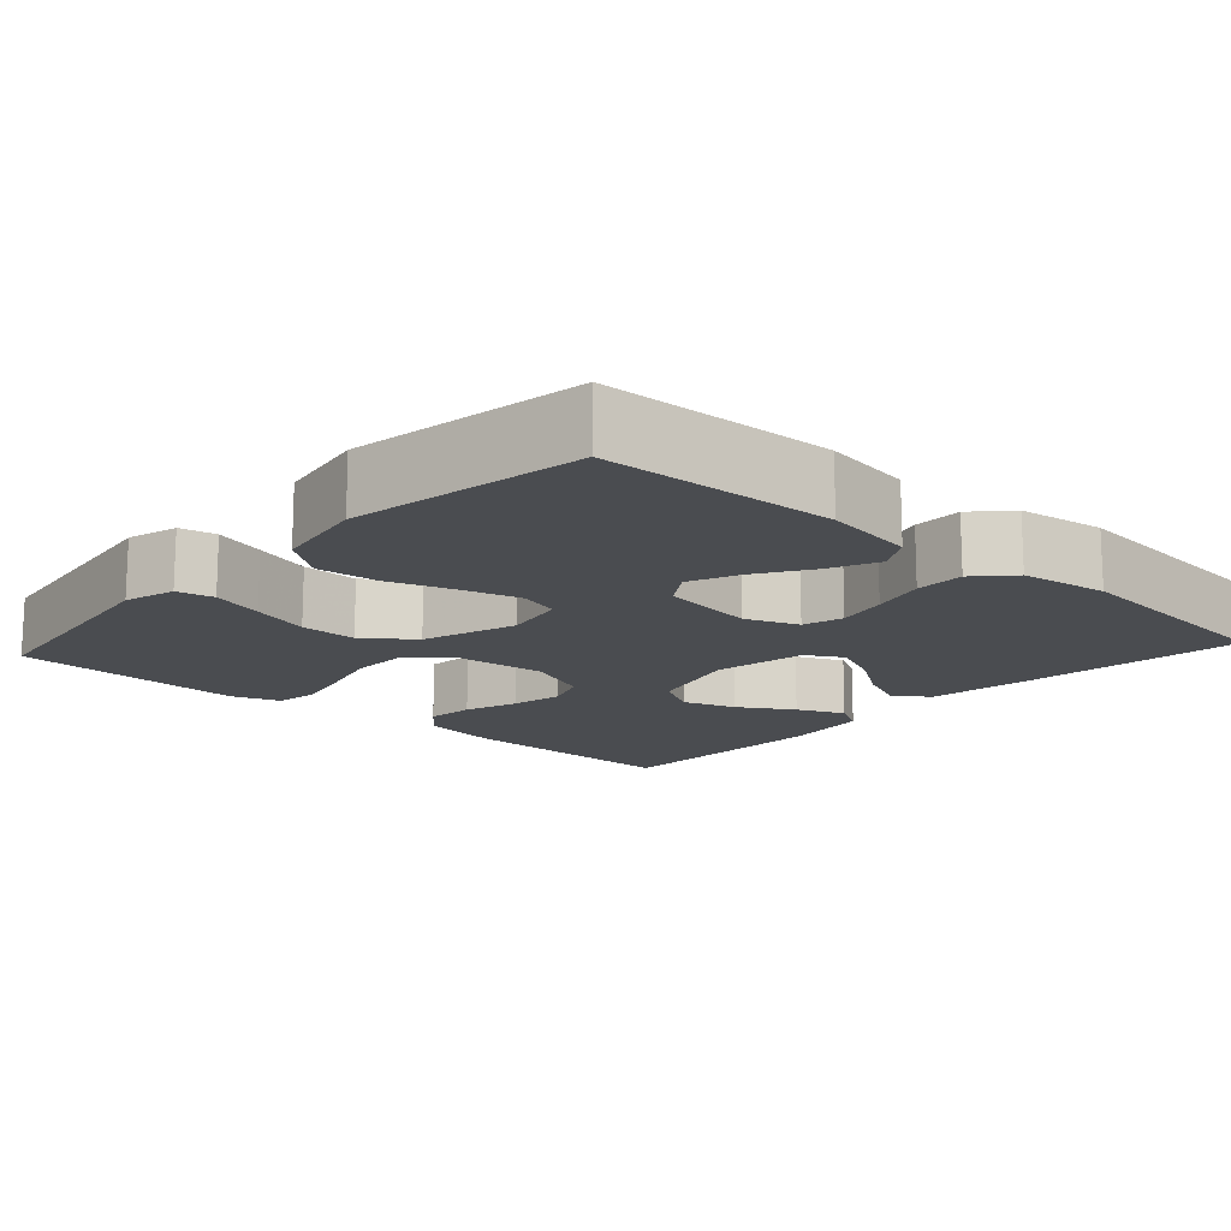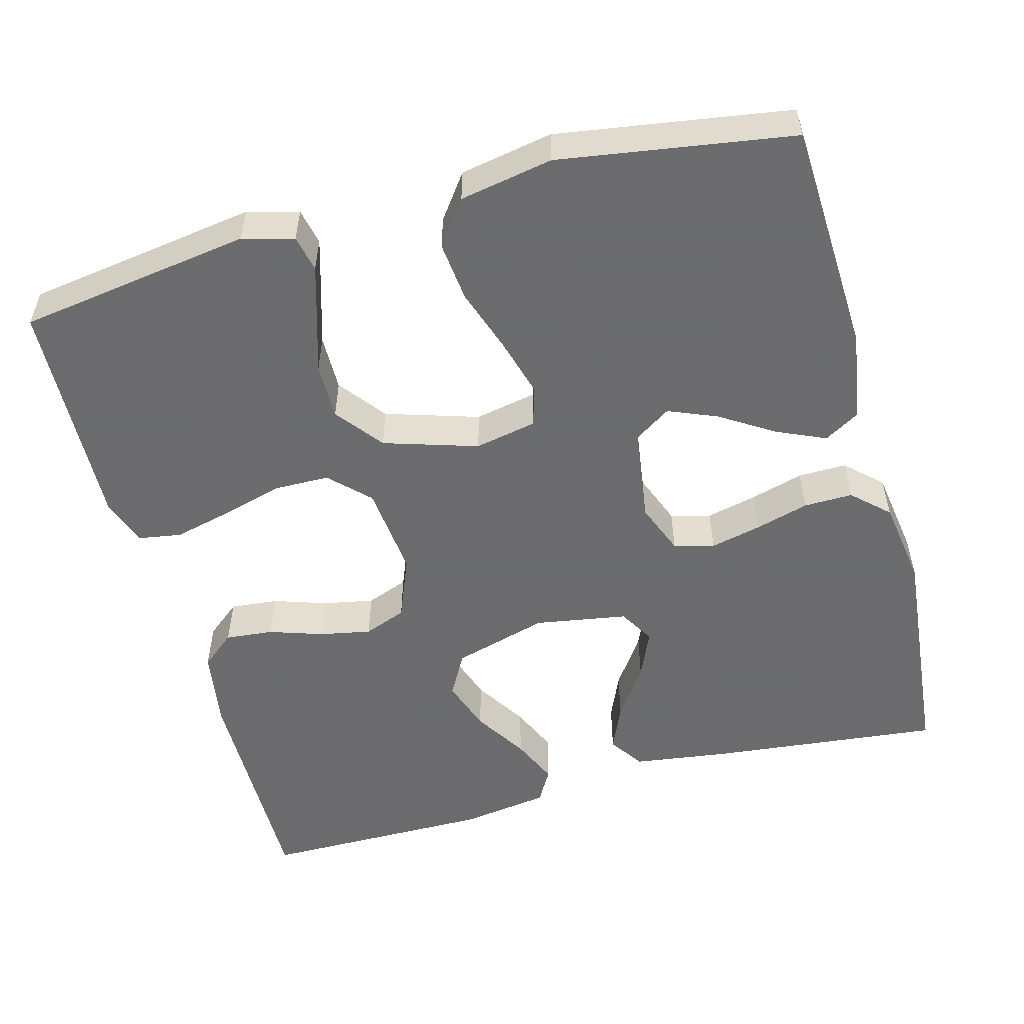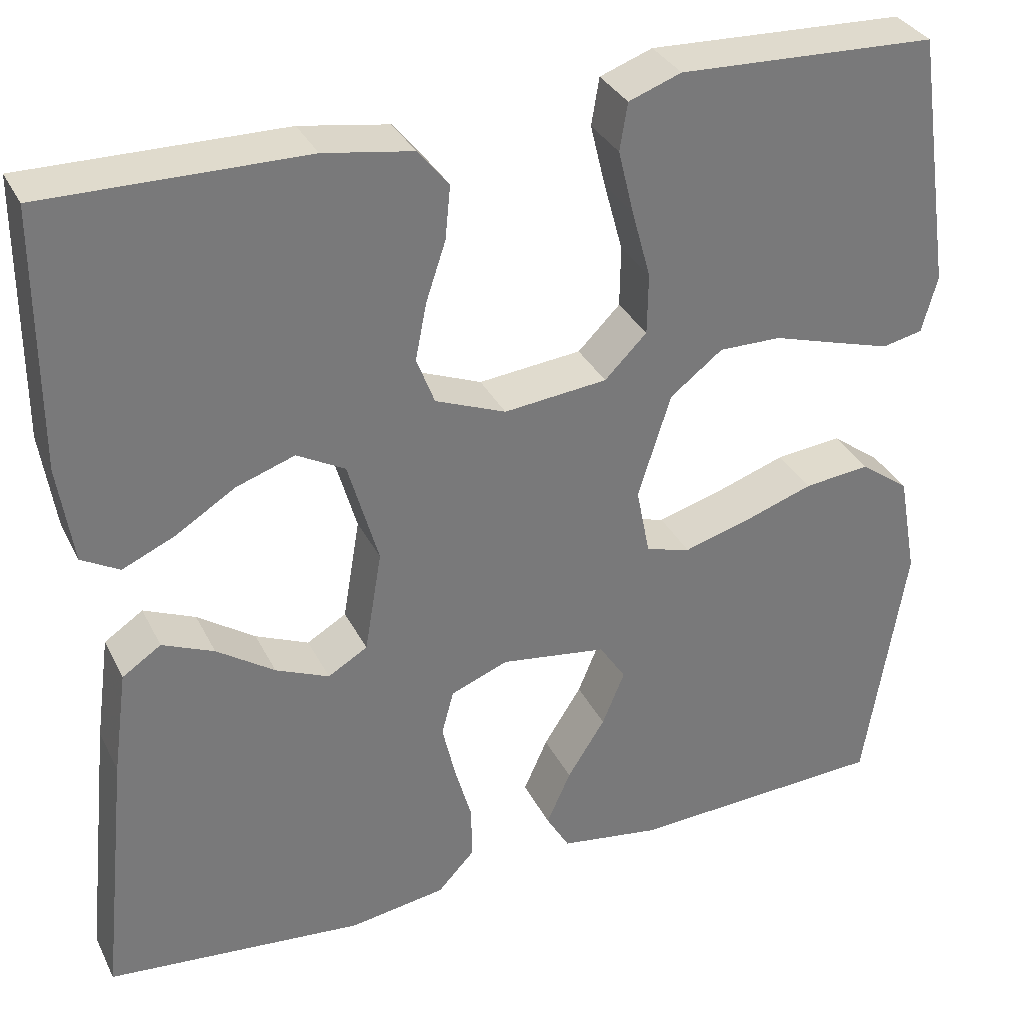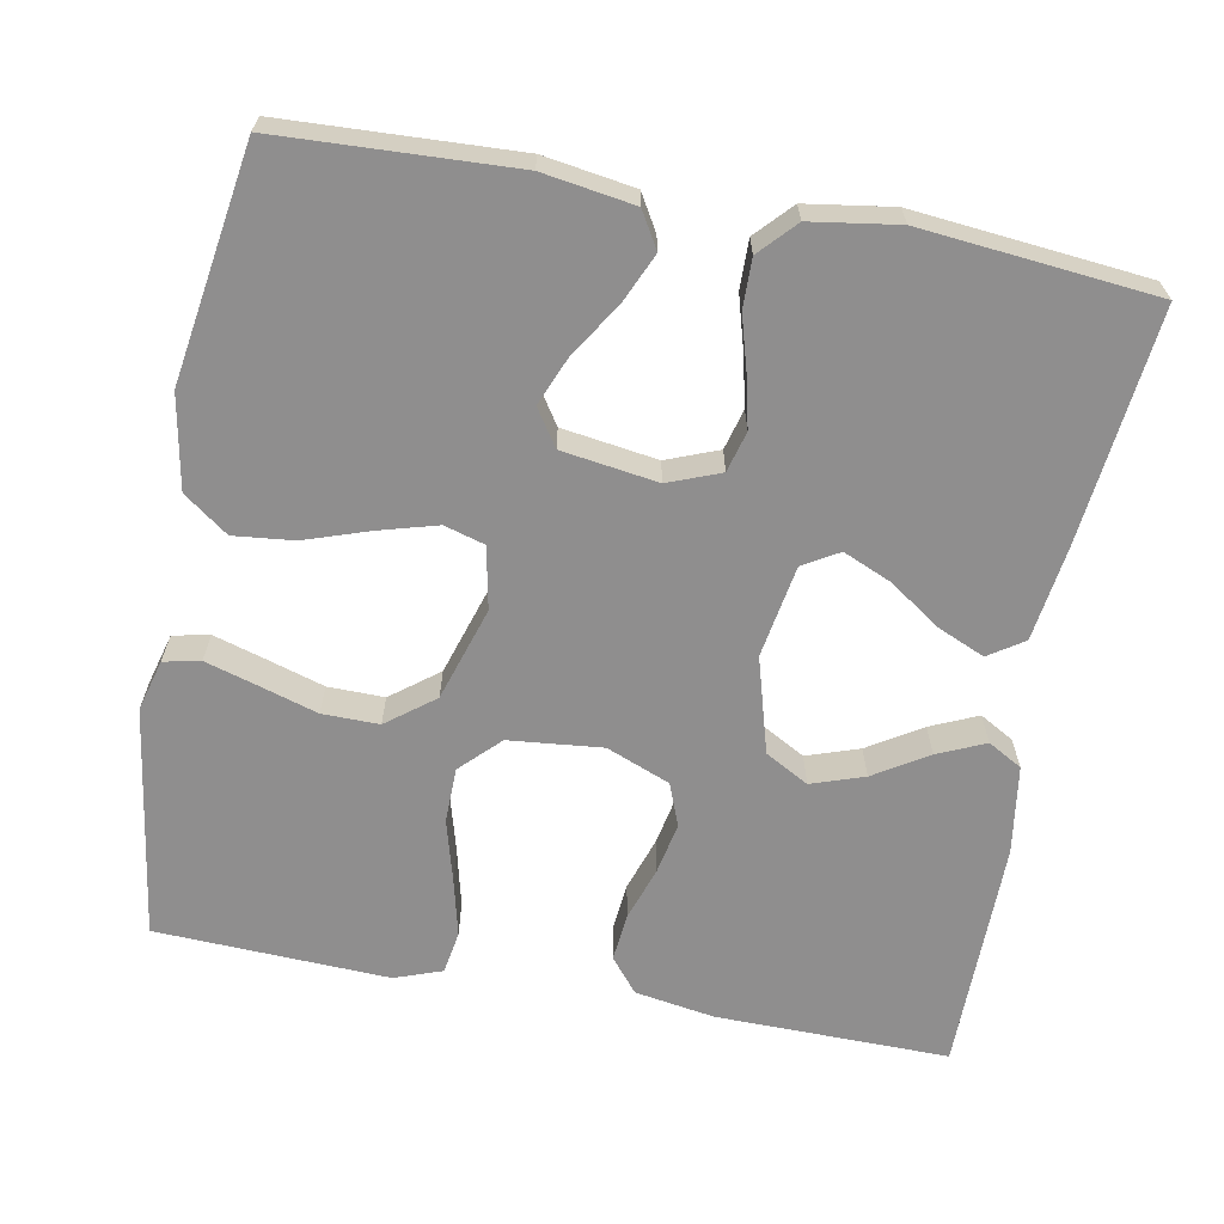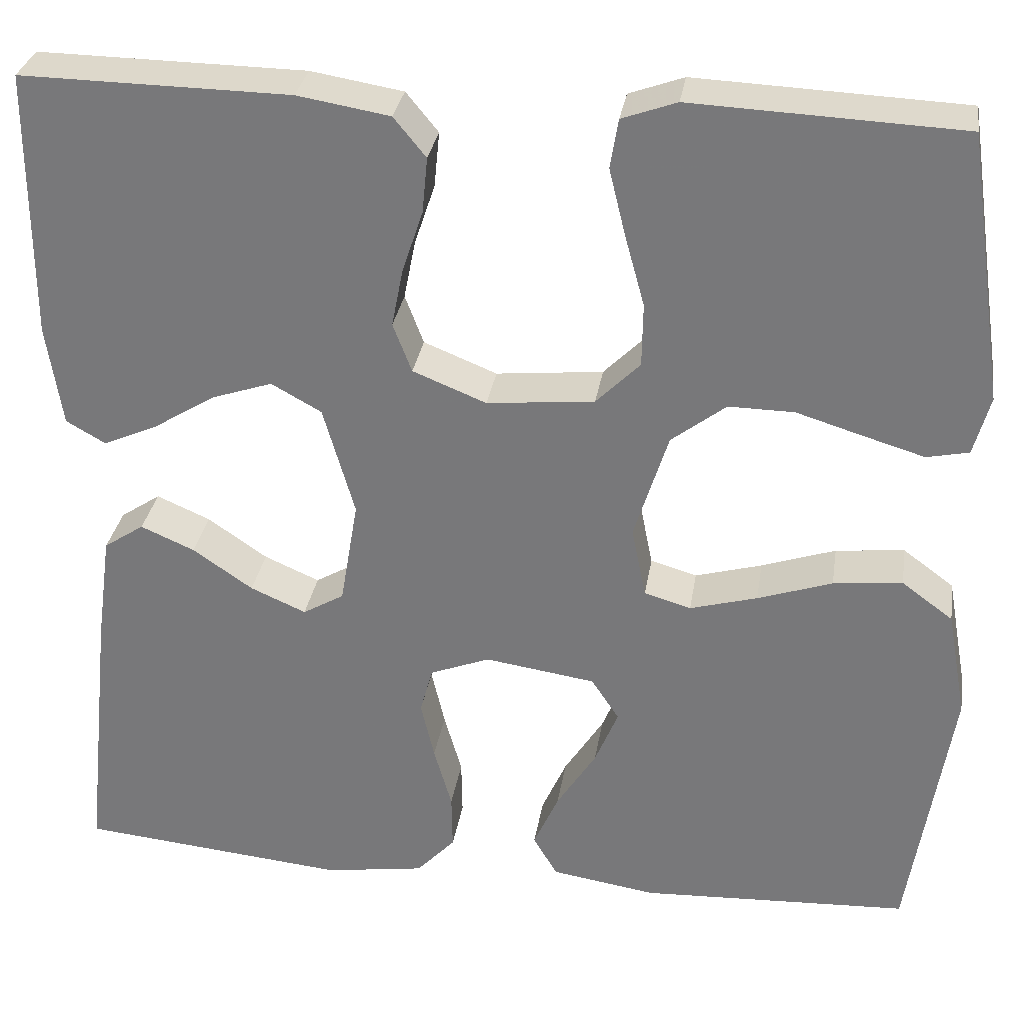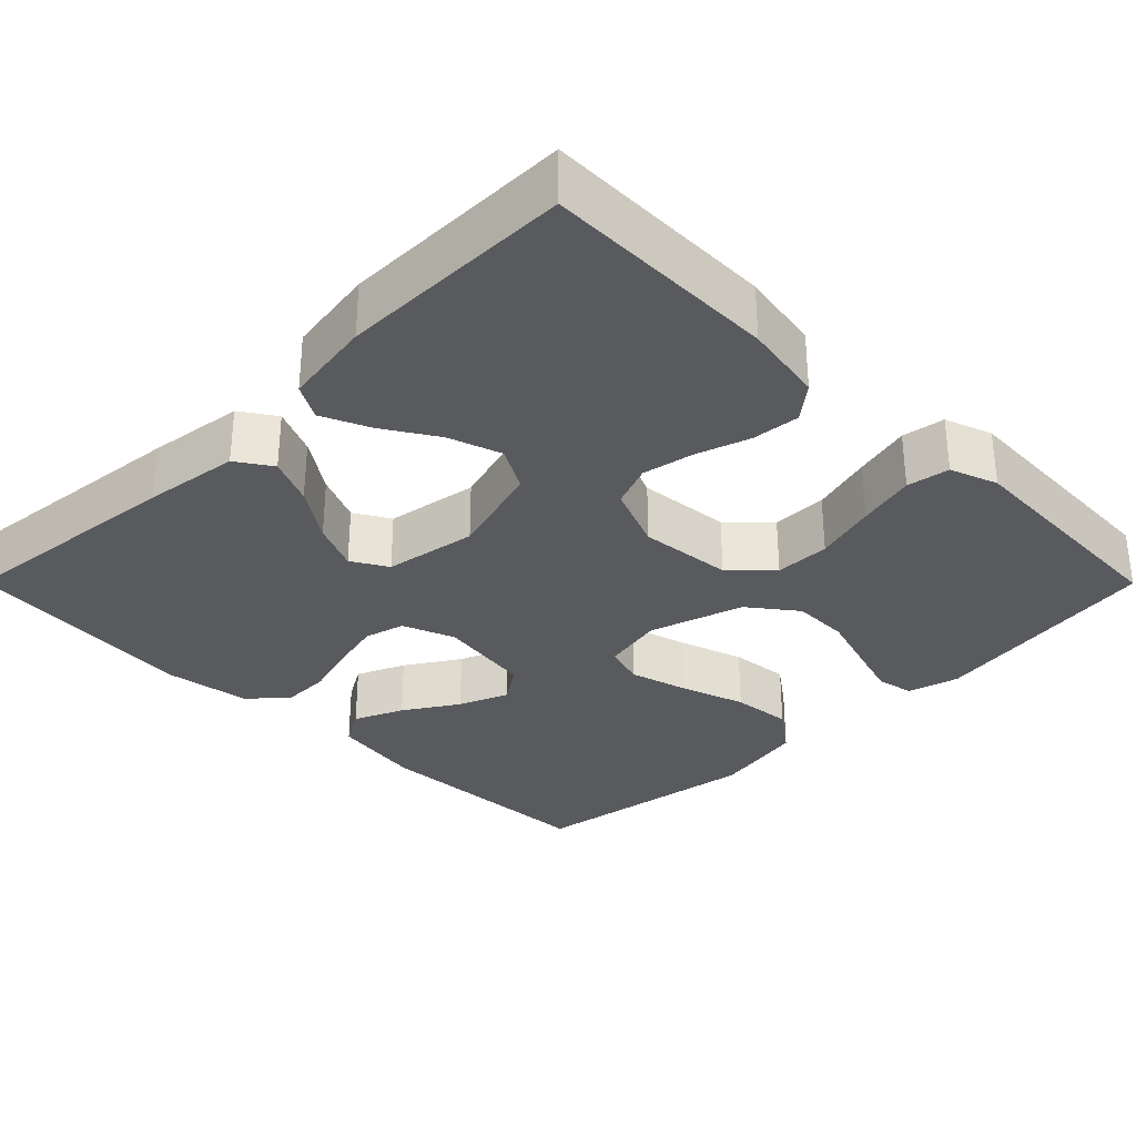
<metadata>
{"format":"obj","ext":"obj","renderer":"f3d","projection":"perspective","resolution":1024,"background":"white","views":[{"elev":-14.7,"azim":137.6,"up":"+Y"},{"elev":-53.5,"azim":105.2,"up":"+Y"},{"elev":33.3,"azim":-23.4,"up":"+Z"},{"elev":-65.0,"azim":169.4,"up":"+Y"},{"elev":31.0,"azim":8.9,"up":"+Z"},{"elev":-31.7,"azim":-45.1,"up":"+Y"}]}
</metadata>
<code>
v -0.5 0.07 -0.5
v -0.468 0.07 -0.2
v -0.451 0.07 -0.077
v -0.406 0.07 -0.047
v -0.346 0.07 -0.073
v -0.279 0.07 -0.119
v -0.217 0.07 -0.146
v -0.171 0.07 -0.119
v -0.151 0.07 0
v -0.186 0.07 0.123
v -0.242 0.07 0.154
v -0.31 0.07 0.131
v -0.379 0.07 0.088
v -0.44 0.07 0.061
v -0.484 0.07 0.086
v -0.501 0.07 0.2
v -0.5 0.07 0.5
v -0.2 0.07 0.496
v -0.097 0.07 0.479
v -0.061 0.07 0.435
v -0.067 0.07 0.373
v -0.09 0.07 0.304
v -0.103 0.07 0.238
v -0.082 0.07 0.183
v 0 0.07 0.15
v 0.12 0.07 0.162
v 0.169 0.07 0.211
v 0.17 0.07 0.282
v 0.148 0.07 0.362
v 0.13 0.07 0.436
v 0.139 0.07 0.491
v 0.2 0.07 0.513
v 0.5 0.07 0.5
v 0.544 0.07 0.2
v 0.526 0.07 0.134
v 0.479 0.07 0.124
v 0.412 0.07 0.144
v 0.337 0.07 0.167
v 0.264 0.07 0.168
v 0.203 0.07 0.121
v 0.165 0.07 0
v 0.181 0.07 -0.08
v 0.233 0.07 -0.095
v 0.308 0.07 -0.074
v 0.391 0.07 -0.046
v 0.468 0.07 -0.038
v 0.525 0.07 -0.08
v 0.547 0.07 -0.2
v 0.5 0.07 -0.5
v 0.2 0.07 -0.514
v 0.083 0.07 -0.496
v 0.056 0.07 -0.45
v 0.084 0.07 -0.387
v 0.128 0.07 -0.318
v 0.154 0.07 -0.255
v 0.123 0.07 -0.208
v 0 0.07 -0.19
v -0.067 0.07 -0.216
v -0.081 0.07 -0.268
v -0.066 0.07 -0.333
v -0.046 0.07 -0.403
v -0.045 0.07 -0.466
v -0.088 0.07 -0.512
v -0.2 0.07 -0.529
v -0.5 0 -0.5
v -0.468 0 -0.2
v -0.451 0 -0.077
v -0.406 0 -0.047
v -0.346 0 -0.073
v -0.279 0 -0.119
v -0.217 0 -0.146
v -0.171 0 -0.119
v -0.151 0 0
v -0.186 0 0.123
v -0.242 0 0.154
v -0.31 0 0.131
v -0.379 0 0.088
v -0.44 0 0.061
v -0.484 0 0.086
v -0.501 0 0.2
v -0.5 0 0.5
v -0.2 0 0.496
v -0.097 0 0.479
v -0.061 0 0.435
v -0.067 0 0.373
v -0.09 0 0.304
v -0.103 0 0.238
v -0.082 0 0.183
v 0 0 0.15
v 0.12 0 0.162
v 0.169 0 0.211
v 0.17 0 0.282
v 0.148 0 0.362
v 0.13 0 0.436
v 0.139 0 0.491
v 0.2 0 0.513
v 0.5 0 0.5
v 0.544 0 0.2
v 0.526 0 0.134
v 0.479 0 0.124
v 0.412 0 0.144
v 0.337 0 0.167
v 0.264 0 0.168
v 0.203 0 0.121
v 0.165 0 0
v 0.181 0 -0.08
v 0.233 0 -0.095
v 0.308 0 -0.074
v 0.391 0 -0.046
v 0.468 0 -0.038
v 0.525 0 -0.08
v 0.547 0 -0.2
v 0.5 0 -0.5
v 0.2 0 -0.514
v 0.083 0 -0.496
v 0.056 0 -0.45
v 0.084 0 -0.387
v 0.128 0 -0.318
v 0.154 0 -0.255
v 0.123 0 -0.208
v 0 0 -0.19
v -0.067 0 -0.216
v -0.081 0 -0.268
v -0.066 0 -0.333
v -0.046 0 -0.403
v -0.045 0 -0.466
v -0.088 0 -0.512
v -0.2 0 -0.529
f 4 5 6
f 3 4 6
f 2 3 6
f 1 2 6
f 64 1 6
f 63 64 6
f 62 63 6
f 61 62 6
f 60 61 6
f 59 60 6 7
f 58 59 7 8
f 57 58 8 9
f 56 57 9 10
f 52 53 54
f 51 52 54
f 50 51 54
f 49 50 54
f 48 49 54
f 47 48 54
f 46 47 54
f 45 46 54
f 44 45 54
f 43 44 54 55
f 42 43 55 56
f 36 37 38
f 35 36 38
f 34 35 38
f 33 34 38
f 32 33 38
f 31 32 38
f 30 31 38
f 29 30 38
f 28 29 38
f 27 28 38 39
f 26 27 39 40
f 20 21 22
f 19 20 22
f 18 19 22
f 17 18 22
f 16 17 22
f 15 16 22
f 14 15 22
f 13 14 22
f 12 13 22
f 11 12 22 23
f 10 11 23 24
f 10 24 25
f 56 10 25
f 42 56 25
f 41 42 25
f 25 26 40 41
f 70 69 68
f 70 68 67
f 70 67 66
f 70 66 65
f 70 65 128
f 70 128 127
f 70 127 126
f 70 126 125
f 70 125 124
f 71 70 124 123
f 72 71 123 122
f 73 72 122 121
f 74 73 121 120
f 118 117 116
f 118 116 115
f 118 115 114
f 118 114 113
f 118 113 112
f 118 112 111
f 118 111 110
f 118 110 109
f 118 109 108
f 119 118 108 107
f 120 119 107 106
f 102 101 100
f 102 100 99
f 102 99 98
f 102 98 97
f 102 97 96
f 102 96 95
f 102 95 94
f 102 94 93
f 102 93 92
f 103 102 92 91
f 104 103 91 90
f 86 85 84
f 86 84 83
f 86 83 82
f 86 82 81
f 86 81 80
f 86 80 79
f 86 79 78
f 86 78 77
f 86 77 76
f 87 86 76 75
f 88 87 75 74
f 89 88 74
f 89 74 120
f 89 120 106
f 89 106 105
f 105 104 90 89
f 1 65 66 2
f 2 66 67 3
f 3 67 68 4
f 4 68 69 5
f 5 69 70 6
f 6 70 71 7
f 7 71 72 8
f 8 72 73 9
f 9 73 74 10
f 10 74 75 11
f 11 75 76 12
f 12 76 77 13
f 13 77 78 14
f 14 78 79 15
f 15 79 80 16
f 16 80 81 17
f 17 81 82 18
f 18 82 83 19
f 19 83 84 20
f 20 84 85 21
f 21 85 86 22
f 22 86 87 23
f 23 87 88 24
f 24 88 89 25
f 25 89 90 26
f 26 90 91 27
f 27 91 92 28
f 28 92 93 29
f 29 93 94 30
f 30 94 95 31
f 31 95 96 32
f 32 96 97 33
f 33 97 98 34
f 34 98 99 35
f 35 99 100 36
f 36 100 101 37
f 37 101 102 38
f 38 102 103 39
f 39 103 104 40
f 40 104 105 41
f 41 105 106 42
f 42 106 107 43
f 43 107 108 44
f 44 108 109 45
f 45 109 110 46
f 46 110 111 47
f 47 111 112 48
f 48 112 113 49
f 49 113 114 50
f 50 114 115 51
f 51 115 116 52
f 52 116 117 53
f 53 117 118 54
f 54 118 119 55
f 55 119 120 56
f 56 120 121 57
f 57 121 122 58
f 58 122 123 59
f 59 123 124 60
f 60 124 125 61
f 61 125 126 62
f 62 126 127 63
f 63 127 128 64
f 64 128 65 1

</code>
